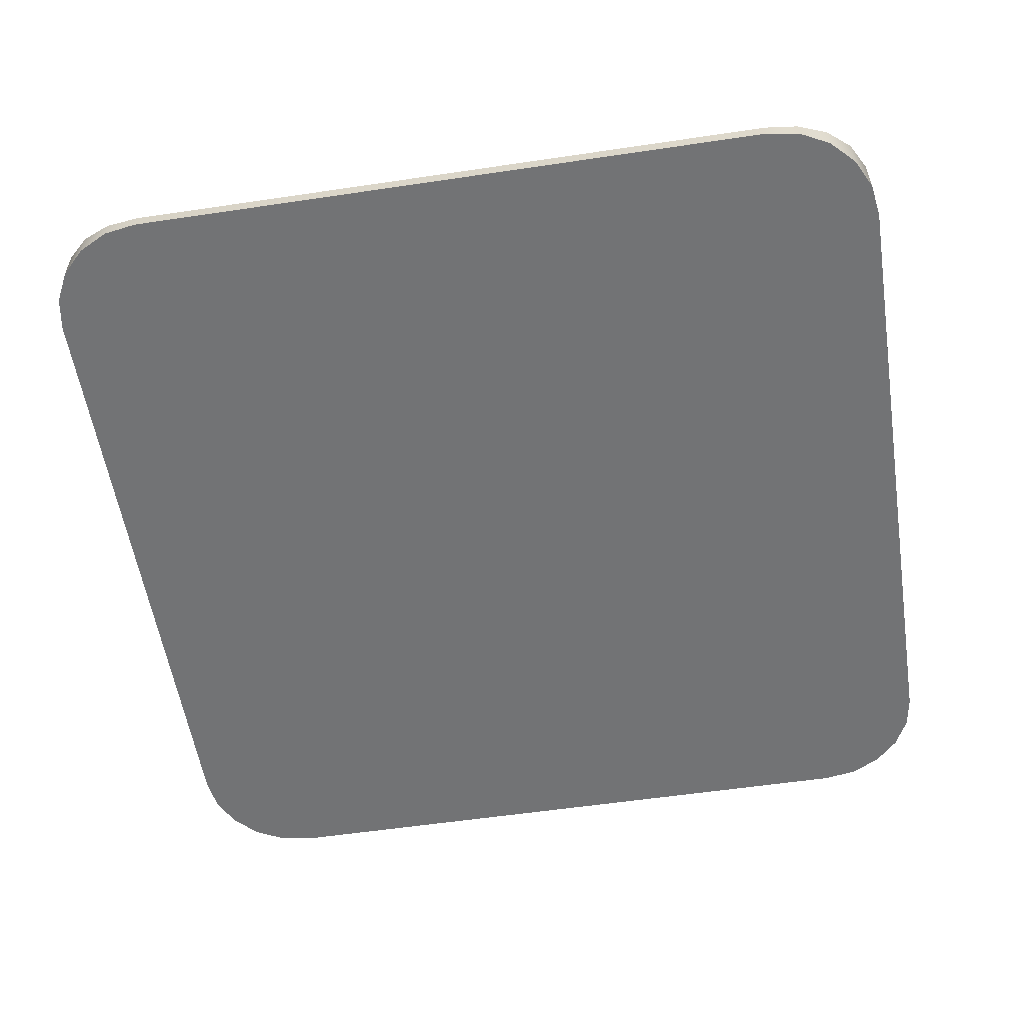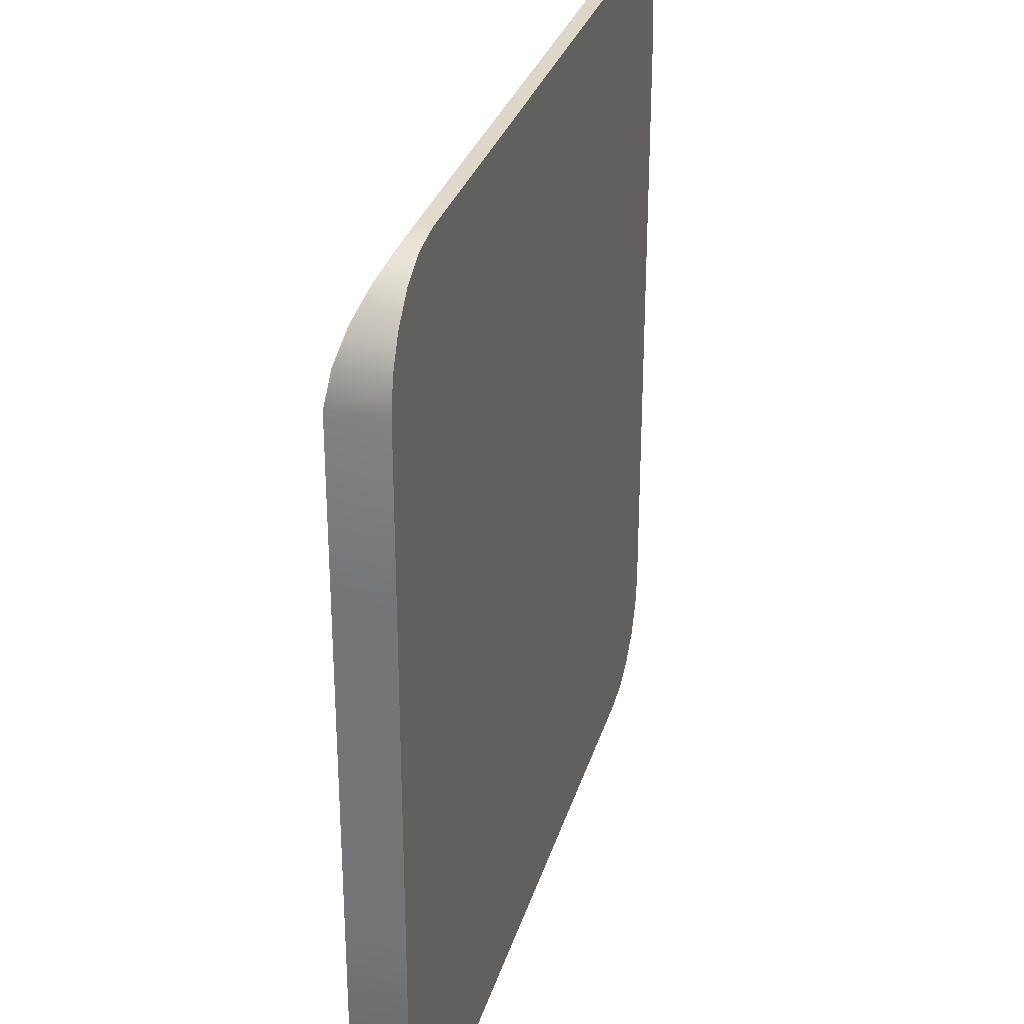
<metadata>
{"format":"obj","ext":"obj","renderer":"f3d","projection":"perspective","resolution":1024,"background":"white","views":[{"elev":-55.9,"azim":8.9,"up":"+Z"},{"elev":30.3,"azim":105.5,"up":"+Y"}]}
</metadata>
<code>
o english-plug_Cube.003
v 1.677 -0.8942 0.3104
v 0.8452 -0.8942 0.3104
v 2.55 -2.55 0.5688
v 2.55 2.55 0.5688
v 0.8452 -1.26 0.3104
v 1.677 2.638 0.5688
v 1.677 -2.638 0.5688
v 0.2064 2.011 0.3104
v 1.677 2.011 0.5688
v 2.638 1.185 0.5688
v 2.638 -0 0.5688
v 2.638 -1.26 0.5688
v 2.327 2.638 0.5688
v 2.327 -2.638 0.5688
v 2.327 1.185 0.5688
v 2.327 -0 0.5688
v 2.327 -1.26 0.5688
v 0.2064 2.011 0.5688
v 2.638 2.327 0.5688
v 1.677 2.327 0.5688
v 0.8452 2.011 0.5688
v 2.327 2.327 0.5688
v 2.327 2.011 0.5688
v 2.638 2.011 0.5688
v 0.8452 -2.638 0.5688
v 0.8452 -1.26 0.5688
v 0.8452 -0 0.5688
v 0.8452 1.185 0.5688
v 2.638 -2.328 0.5688
v 1.677 -2.328 0.5688
v 0.8452 2.638 0.5247
v 0.8452 -2.638 0.5247
v 2.327 -2.328 0.5688
v 0.8452 -2.328 0.5688
v 2.638 -2.328 0.5247
v 2.55 -2.55 0.5247
v 2.327 -2.638 0.5247
v 2.638 1.394 0.5247
v 2.638 1.185 0.5247
v 2.638 -0 0.5247
v 2.638 -1.26 0.5247
v 2.638 -1.583 0.5247
v 1.633 -2.638 0.5247
v 1.677 -2.638 0.5247
v 0.8452 -0.8942 0.5688
v 0.8452 2.327 0.5688
v 0.8452 2.638 0.5688
v 1.677 -0.8942 0.5688
v 0.2064 -0.8942 0.5688
v 2.638 -0.8942 0.5247
v 2.327 -0.8942 0.5688
v 1.633 2.638 0.5247
v 2.55 2.55 0.5247
v 2.327 2.638 0.5247
v 2.638 2.327 0.5247
v 1.677 2.638 0.5247
v 2.638 -0.8942 0.5688
v 0.2064 -1.26 0.5688
v 0.2064 -0 0.5688
v 0.2064 1.185 0.5688
v 0.2064 2.638 0.5247
v 0.2064 -2.638 0.5247
v 0.2064 -2.328 0.5688
v 1.677 1.185 0.5688
v 0.2064 2.327 0.5688
v 1.677 -0 0.5688
v 0.2064 -2.638 0.5688
v 1.677 -1.26 0.5688
v 0.2064 2.638 0.5688
v 0.2064 1.185 0.3104
v 1.677 -1.26 0.3104
v -1.677 -0.8942 0.3104
v -0.8452 -0.8942 0.3104
v -2.55 -2.55 0.5688
v -2.55 2.55 0.5688
v -0.8452 -1.26 0.3104
v 0 2.638 0.5688
v -1.677 2.638 0.5688
v -1.677 -2.638 0.5688
v -0 -2.638 0.5688
v -0.2064 2.011 0.3104
v 0 2.011 0.3104
v -1.677 2.011 0.5688
v 0 2.011 0.5688
v -2.638 1.185 0.5688
v -2.638 -0 0.5688
v -2.638 -1.26 0.5688
v -2.327 2.638 0.5688
v -2.327 -2.638 0.5688
v -2.327 1.185 0.5688
v -2.327 -0 0.5688
v -2.327 -1.26 0.5688
v -0.2064 2.011 0.5688
v -2.638 2.327 0.5688
v -1.677 2.327 0.5688
v 0 2.327 0.5688
v -0.8452 2.011 0.5688
v -2.327 2.327 0.5688
v -2.327 2.011 0.5688
v -2.638 2.011 0.5688
v -0.8452 -2.638 0.5688
v -0.8452 -1.26 0.5688
v -0.8452 -0 0.5688
v -0.8452 1.185 0.5688
v -2.638 -2.328 0.5688
v -1.677 -2.328 0.5688
v -0 -2.328 0.5688
v -0.8452 2.638 0.5247
v -0.8452 -2.638 0.5247
v -2.327 -2.328 0.5688
v -0.8452 -2.328 0.5688
v -2.638 -2.328 0.5247
v -2.55 -2.55 0.5247
v -2.327 -2.638 0.5247
v -2.638 1.394 0.5247
v -2.638 1.185 0.5247
v -2.638 -0 0.5247
v -2.638 -1.26 0.5247
v -2.638 -1.583 0.5247
v -1.633 -2.638 0.5247
v -0 -2.638 0.5247
v -1.677 -2.638 0.5247
v -0.8452 -0.8942 0.5688
v -0.8452 2.327 0.5688
v -0.8452 2.638 0.5688
v -1.677 -0.8942 0.5688
v -0 -0.8942 0.5688
v -0.2064 -0.8942 0.5688
v -2.638 -0.8942 0.5247
v -2.327 -0.8942 0.5688
v -1.633 2.638 0.5247
v -2.55 2.55 0.5247
v -2.327 2.638 0.5247
v -2.638 2.327 0.5247
v -1.677 2.638 0.5247
v 0 2.638 0.5247
v -2.638 -0.8942 0.5688
v -0.2064 -1.26 0.5688
v -0.2064 -0 0.5688
v -0.2064 1.185 0.5688
v -0.2064 2.638 0.5247
v -0.2064 -2.638 0.5247
v -0.2064 -2.328 0.5688
v -1.677 1.185 0.5688
v 0 1.185 0.5688
v -0.2064 2.327 0.5688
v -1.677 -0 0.5688
v 0 -0 0.5688
v -0.2064 -2.638 0.5688
v -1.677 -1.26 0.5688
v -0 -1.26 0.5688
v -0.2064 2.638 0.5688
v -0.2064 1.185 0.3104
v 0 1.185 0.3104
v -1.677 -1.26 0.3104
v 0.8452 -1.26 0.3104
v 1.677 -1.26 0.3104
v 1.677 -0.8942 0.3104
v 2.327 2.638 0.5688
v 2.55 2.55 0.5688
v 2.638 -2.328 0.5688
v 2.55 -2.55 0.5688
v 0 1.185 0.3104
v 0 1.185 0.3104
v 0.2064 1.185 0.3104
v 0 2.011 0.3104
v 0 2.011 0.3104
v 0.2064 2.011 0.3104
v 0.8452 2.638 0.5688
v 1.677 2.638 0.5688
v 2.327 -2.638 0.5688
v 1.677 -2.638 0.5688
v 0.2064 -2.638 0.5688
v -0 -2.638 0.5688
v 0 2.011 0.5688
v 0.2064 2.011 0.5688
v 2.638 2.327 0.5688
v 2.638 2.011 0.5688
v 2.638 1.185 0.5688
v 2.638 -0 0.5688
v 2.638 -0.8942 0.5688
v 2.638 -1.26 0.5688
v 0.8452 -0.8942 0.3104
v 0.8452 -0.8942 0.5688
v 0.8452 -1.26 0.5688
v 1.677 -0.8942 0.5688
v 1.677 -1.26 0.5688
v 0.2064 1.185 0.5688
v 0 1.185 0.5688
v 0.8452 -2.638 0.5688
v 0 2.638 0.5688
v 0.2064 2.638 0.5688
v -0.8452 -1.26 0.3104
v -1.677 -1.26 0.3104
v -1.677 -0.8942 0.3104
v -2.327 2.638 0.5688
v -2.55 2.55 0.5688
v -2.638 -2.328 0.5688
v -2.55 -2.55 0.5688
v -0.2064 1.185 0.3104
v -0.2064 2.011 0.3104
v -0.8452 2.638 0.5688
v -1.677 2.638 0.5688
v -2.327 -2.638 0.5688
v -1.677 -2.638 0.5688
v -0.2064 -2.638 0.5688
v -0.2064 2.011 0.5688
v -2.638 2.327 0.5688
v -2.638 2.011 0.5688
v -2.638 1.185 0.5688
v -2.638 -0 0.5688
v -2.638 -0.8942 0.5688
v -2.638 -1.26 0.5688
v -0.8452 -0.8942 0.3104
v -0.8452 -0.8942 0.5688
v -0.8452 -1.26 0.5688
v -1.677 -0.8942 0.5688
v -1.677 -1.26 0.5688
v -0.2064 1.185 0.5688
v -0.8452 -2.638 0.5688
v -0.2064 2.638 0.5688
f 33 30 172 171
f 63 107 174 173
f 60 176 8 70
f 16 66 186 51
f 27 59 49 184
f 180 16 51 181
f 181 51 17 182
f 179 15 16 180
f 178 23 15 179
f 161 33 171 162
f 160 159 22 177
f 20 46 21 9
f 159 6 20 22
f 192 191 96 65
f 62 32 25 67
f 22 20 9 23
f 30 187 185 34
f 182 17 33 161
f 9 21 28 64
f 177 22 23 178
f 176 175 167 8
f 59 148 127 49
f 30 34 190 172
f 46 65 18 21
f 50 40 11 57
f 39 38 55 19 24 10
f 61 136 77 69
f 41 50 57 12
f 54 52 56 170 13
f 37 36 3 14
f 40 39 10 11
f 56 31 169 170
f 32 44 7 25
f 64 28 27 66
f 36 35 29 3
f 53 54 13 4
f 35 42 41 12 29
f 66 27 184 186
f 6 47 46 20
f 55 53 4 19
f 44 43 37 14 7
f 65 96 84 18
f 47 192 65 46
f 189 60 70 164
f 184 49 58 185
f 188 145 148 59
f 49 127 151 58
f 34 185 58 63
f 34 63 173 190
f 31 61 69 169
f 121 62 67 80
f 21 18 188 28
f 28 188 59 27
f 63 58 151 107
f 17 187 30 33
f 51 186 187 17
f 15 64 66 16
f 23 9 64 15
f 48 45 2 1
f 45 26 5 2
f 26 68 71 5
f 68 48 1 71
f 110 204 205 106
f 143 206 174 107
f 140 153 81 207
f 91 130 217 147
f 103 215 128 139
f 211 212 130 91
f 212 213 92 130
f 210 211 91 90
f 209 210 90 99
f 198 199 204 110
f 197 208 98 196
f 95 83 97 124
f 196 98 95 78
f 221 146 96 191
f 142 149 101 109
f 98 99 83 95
f 106 111 216 218
f 213 198 110 92
f 83 144 104 97
f 208 209 99 98
f 207 81 167 175
f 139 128 127 148
f 106 205 220 111
f 124 97 93 146
f 129 137 86 117
f 116 85 100 94 134 115
f 141 152 77 136
f 118 87 137 129
f 133 88 203 135 131
f 114 89 74 113
f 117 86 85 116
f 135 203 202 108
f 109 101 79 122
f 144 147 103 104
f 113 74 105 112
f 132 75 88 133
f 112 105 87 118 119
f 147 217 215 103
f 78 95 124 125
f 134 94 75 132
f 122 79 89 114 120
f 146 93 84 96
f 125 124 146 221
f 189 164 153 140
f 215 216 138 128
f 219 139 148 145
f 128 138 151 127
f 111 143 138 216
f 111 220 206 143
f 108 202 152 141
f 121 80 149 142
f 97 104 219 93
f 104 103 139 219
f 143 107 151 138
f 92 110 106 218
f 130 92 218 217
f 90 91 147 144
f 99 90 144 83
f 126 72 73 123
f 123 73 76 102
f 102 76 155 150
f 150 155 72 126
f 158 183 156 157
f 168 166 163 165
f 195 194 193 214
f 201 200 154 82
o base_Cube.001
v 4.251 -3.201 0.001766
v 3.201 -4.251 0.001766
v 4.251 -0 0.5245
v 4.251 -0 0.001766
v 3.201 4.251 0.001766
v 4.251 3.201 0.001766
v 3.526 4.199 0.001766
v 3.818 4.05 0.001766
v 4.05 3.818 0.001766
v 4.199 3.526 0.001766
v 4.251 3.201 0.5245
v 3.201 4.251 0.146
v 4.199 3.526 0.4638
v 4.05 3.818 0.3718
v 3.818 4.05 0.2654
v 3.526 4.199 0.1785
v 0 4.251 0.001766
v 0 4.251 0.146
v -4.251 -0 0.5245
v -3.201 4.251 0.001766
v -4.251 3.201 0.001766
v -3.526 4.199 0.001766
v -3.818 4.05 0.001766
v -4.05 3.818 0.001766
v -4.199 3.526 0.001766
v -4.251 3.201 0.5245
v -3.201 4.251 0.146
v -4.199 3.526 0.4638
v -4.05 3.818 0.3718
v -3.818 4.05 0.2654
v -3.526 4.199 0.1785
v 3.526 -4.199 0.001766
v 3.818 -4.05 0.001766
v 4.05 -3.818 0.001766
v 4.199 -3.526 0.001766
v 4.251 -3.201 0.5245
v 3.201 -4.251 0.146
v 4.199 -3.526 0.4638
v 4.05 -3.818 0.3718
v 3.818 -4.05 0.2654
v 3.526 -4.199 0.1785
v -0 -4.251 0.001766
v -0 -4.251 0.146
v -4.251 -0 0.001766
v 0 -0 0.001766
v -3.201 -4.251 0.001766
v -4.251 -3.201 0.001766
v -3.526 -4.199 0.001766
v -3.818 -4.05 0.001766
v -4.05 -3.818 0.001766
v -4.199 -3.526 0.001766
v -4.251 -3.201 0.5245
v -3.201 -4.251 0.146
v -4.199 -3.526 0.4638
v -4.05 -3.818 0.3718
v -3.818 -4.05 0.2654
v -3.526 -4.199 0.1785
v 3.201 -0 0.5245
v 3.201 -0 0.001766
v -3.201 -0 0.5245
v -3.201 -0 0.001766
v 3.201 -3.201 0.001766
v -0 -3.201 0.001766
v -3.201 -3.201 0.001766
v 0 3.201 0.001766
v 3.201 3.201 0.001766
v -3.201 3.201 0.001766
v -1.601 4.251 0.001766
v -1.601 -0 0.001766
v -1.601 -4.251 0.001766
v -1.601 -4.251 0.146
v -1.601 4.251 0.146
v -1.601 -3.201 0.001766
v -1.601 3.201 0.001766
v 1.601 4.251 0.001766
v 1.601 -0 0.001766
v 1.601 -4.251 0.001766
v 1.601 -4.251 0.146
v 1.601 4.251 0.146
v 1.601 -3.201 0.001766
v 1.601 3.201 0.001766
v -4.251 1.601 0.5245
v 4.251 1.601 0.001766
v 4.251 1.601 0.5245
v 0 1.601 0.001766
v -4.251 1.601 0.001766
v 3.201 1.601 0.001766
v -3.201 1.601 0.001766
v -1.601 1.601 0.001766
v 1.601 1.601 0.001766
v 4.251 -1.601 0.001766
v 4.251 -1.601 0.5245
v -0 -1.601 0.001766
v -4.251 -1.601 0.001766
v -4.251 -1.601 0.5245
v -3.201 -1.601 0.001766
v 3.201 -1.601 0.001766
v -1.601 -1.601 0.001766
v 1.601 -1.601 0.001766
v -3.201 -1.601 0.5245
v 3.201 -1.601 0.5245
v 0 3.201 0.5245
v -1.601 3.201 0.5245
v 3.201 3.201 0.5245
v -3.201 3.201 0.5245
v 1.601 3.201 0.5245
v 3.201 1.601 0.5245
v -3.201 1.601 0.5245
v 2.668 -2.354 0.5245
v 2.579 -2.579 0.5245
v 2.353 -2.668 0.5245
v 2.668 1.601 0.5245
v 2.668 -0 0.5245
v 2.668 -1.601 0.5245
v 1.601 -2.668 0.5245
v -0 -2.668 0.5245
v -1.601 -2.668 0.5245
v -2.668 -1.601 0.5245
v -2.668 -0 0.5245
v -2.353 -2.668 0.5245
v -2.579 -2.579 0.5245
v -2.668 -2.354 0.5245
v 1.601 2.668 0.5245
v 2.579 2.579 0.5245
v 2.353 2.668 0.5245
v 2.668 2.353 0.5245
v 0 2.668 0.5245
v -1.601 2.668 0.5245
v -2.668 1.601 0.5245
v -2.579 2.579 0.5245
v -2.353 2.668 0.5245
v -2.668 2.353 0.5245
v -0 -3.201 0.5245
v 3.201 -3.201 0.5245
v -3.201 -3.201 0.5245
v 1.601 -3.201 0.5245
v -1.601 -3.201 0.5245
v 3.201 -3.535 0.4638
v -1.601 -3.535 0.4638
v -0 -3.535 0.4638
v 1.601 -3.535 0.4638
v -3.201 -3.535 0.4638
v -0 -3.824 0.3718
v -3.201 -3.824 0.3718
v -1.601 -3.824 0.3718
v 1.601 -3.824 0.3718
v 3.201 -3.824 0.3718
v -3.201 -4.053 0.2654
v -0 -4.053 0.2654
v 1.601 -4.053 0.2654
v 3.201 -4.053 0.2654
v -1.601 -4.053 0.2654
v 1.601 3.517 0.4638
v 0 3.517 0.4638
v -1.601 3.517 0.4638
v -3.201 3.517 0.4638
v 3.201 3.517 0.4638
v -3.201 3.813 0.3718
v -1.601 3.813 0.3718
v 0 3.813 0.3718
v 3.201 3.813 0.3718
v 1.601 3.813 0.3718
v 0 4.048 0.2654
v -1.601 4.048 0.2654
v 1.601 4.048 0.2654
v -3.201 4.048 0.2654
v 3.201 4.048 0.2654
v 2.668 -2.354 0.04029
v 2.579 -2.579 0.04029
v 2.353 -2.668 0.04029
v 2.668 1.601 0.04029
v 2.668 -0 0.04029
v 2.668 -1.601 0.04029
v 1.601 -2.668 0.04029
v -0 -2.668 0.04029
v -1.601 -2.668 0.04029
v -2.668 -1.601 0.04029
v -2.668 -0 0.04029
v -2.353 -2.668 0.04029
v -2.579 -2.579 0.04029
v -2.668 -2.354 0.04029
v 1.601 2.668 0.04029
v 2.579 2.579 0.04029
v 2.353 2.668 0.04029
v 2.668 2.353 0.04029
v 0 2.668 0.04029
v -1.601 2.668 0.04029
v -2.668 1.601 0.04029
v -2.579 2.579 0.04029
v -2.353 2.668 0.04029
v -2.668 2.353 0.04029
v 4.199 -3.526 0.001766
v 4.05 -3.818 0.001766
v 4.05 -3.818 0.3718
v 4.199 -3.526 0.4638
v 4.251 -3.201 0.001766
v 4.199 3.526 0.4638
v 4.251 3.201 0.5245
v 4.251 3.201 0.001766
v 4.199 3.526 0.001766
v 4.05 3.818 0.3718
v 4.05 3.818 0.001766
v 3.818 4.05 0.2654
v 3.818 4.05 0.001766
v 3.526 4.199 0.1785
v 3.526 4.199 0.001766
v 3.201 4.251 0.146
v 3.201 4.251 0.001766
v 4.251 -3.201 0.5245
v -4.199 3.526 0.4638
v -4.251 3.201 0.5245
v -4.251 3.201 0.001766
v -4.199 3.526 0.001766
v -4.05 3.818 0.3718
v -4.05 3.818 0.001766
v -3.818 4.05 0.2654
v -3.818 4.05 0.001766
v -3.526 4.199 0.1785
v -3.526 4.199 0.001766
v -3.201 4.251 0.146
v -3.201 4.251 0.001766
v -4.251 1.601 0.5245
v -4.251 -0 0.5245
v -1.601 4.251 0.001766
v 1.601 4.251 0.001766
v 3.818 -4.05 0.2654
v 3.818 -4.05 0.001766
v 3.526 -4.199 0.1785
v 3.526 -4.199 0.001766
v 3.201 -4.251 0.146
v 3.201 -4.251 0.001766
v 4.251 -1.601 0.001766
v 4.251 -1.601 0.5245
v 4.251 -0 0.5245
v -4.199 -3.526 0.4638
v -4.251 -3.201 0.5245
v -4.251 -3.201 0.001766
v -4.199 -3.526 0.001766
v -4.05 -3.818 0.3718
v -4.05 -3.818 0.001766
v -3.818 -4.05 0.2654
v -3.818 -4.05 0.001766
v -3.526 -4.199 0.1785
v -3.526 -4.199 0.001766
v -3.201 -4.251 0.146
v -3.201 -4.251 0.001766
v -4.251 -1.601 0.001766
v -1.601 -4.251 0.001766
v 1.601 -4.251 0.001766
v 4.251 1.601 0.001766
v 4.251 1.601 0.5245
v -4.251 1.601 0.001766
v -4.251 -1.601 0.5245
v -1.601 -4.251 0.146
v -1.601 4.251 0.146
v 1.601 -4.251 0.146
v 1.601 4.251 0.146
v 0 4.251 0.001766
v -0 -4.251 0.001766
v -0 -4.251 0.146
v 0 4.251 0.146
v 4.251 -0 0.001766
v -4.251 -0 0.001766
v 2.668 -2.354 0.5245
v 2.579 -2.579 0.5245
v 2.353 -2.668 0.5245
v 2.668 -0 0.5245
v 2.668 -1.601 0.5245
v 2.668 1.601 0.5245
v 1.601 -2.668 0.5245
v -0 -2.668 0.5245
v -1.601 -2.668 0.5245
v -2.668 -1.601 0.5245
v -2.668 -0 0.5245
v -2.353 -2.668 0.5245
v -2.579 -2.579 0.5245
v -2.668 -2.354 0.5245
v 2.353 2.668 0.5245
v 1.601 2.668 0.5245
v 2.579 2.579 0.5245
v 2.668 2.353 0.5245
v -2.353 2.668 0.5245
v -1.601 2.668 0.5245
v 0 2.668 0.5245
v -2.579 2.579 0.5245
v -2.668 2.353 0.5245
v -2.668 1.601 0.5245
v 2.668 -2.354 0.04029
v 2.579 -2.579 0.04029
v 2.353 -2.668 0.04029
v 2.668 -0 0.04029
v 2.668 -1.601 0.04029
v 2.668 1.601 0.04029
v 1.601 -2.668 0.04029
v -0 -2.668 0.04029
v -1.601 -2.668 0.04029
v -2.668 -1.601 0.04029
v -2.668 -0 0.04029
v -2.353 -2.668 0.04029
v -2.579 -2.579 0.04029
v -2.668 -2.354 0.04029
v 2.353 2.668 0.04029
v 1.601 2.668 0.04029
v 2.579 2.579 0.04029
v 2.668 2.353 0.04029
v -2.353 2.668 0.04029
v -1.601 2.668 0.04029
v 0 2.668 0.04029
v -2.579 2.579 0.04029
v -2.668 2.353 0.04029
v -2.668 1.601 0.04029
f 232 325 328 305
f 446 478 428 429
f 296 226 287 302
f 419 420 421 418
f 418 421 423 422
f 422 423 425 424
f 424 425 427 426
f 426 427 429 428
f 304 472 455 483
f 247 303 329 326
f 445 442 441 476
f 289 295 288 241
f 432 431 434 433
f 431 435 436 434
f 435 437 438 436
f 437 439 440 438
f 439 441 442 440
f 307 484 444 443
f 257 313 322 355
f 470 452 451 477
f 298 301 283 223
f 430 416 413 417
f 416 415 414 413
f 415 447 448 414
f 447 449 450 448
f 449 451 452 450
f 312 483 455 454
f 273 356 321 316
f 469 475 466 467
f 291 267 285 294
f 457 458 459 456
f 456 459 461 460
f 460 461 463 462
f 462 463 465 464
f 464 465 467 466
f 315 474 444 484
f 299 371 370 264
f 293 385 384 239
f 241 288 242 246 245 244 243
f 317 285 268 468
f 309 310 290 282
f 223 283 222 256 255 254 253
f 308 287 227 471
f 320 314 266 297
f 268 285 267 269 270 271 272
f 319 317 282 290
f 453 318 280 225
f 473 309 282 265
f 227 287 226 228 229 230 231
f 310 306 266 290
f 311 308 280 297
f 314 319 290 266
f 281 321 494 495
f 248 387 385 293
f 263 291 294 284
f 480 481 475 469
f 238 286 295 289
f 479 445 476 482
f 306 311 297 266
f 318 320 297 280
f 258 372 371 299
f 279 328 490 488
f 263 284 301 298
f 480 470 477 481
f 238 296 302 286
f 479 482 478 446
f 286 302 311 306
f 302 287 308 311
f 295 286 306 310
f 242 288 309 473
f 280 308 471 225
f 288 295 310 309
f 433 307 443 432
f 420 419 472 304
f 283 301 320 318
f 284 294 319 314
f 222 283 318 453
f 294 285 317 319
f 301 284 314 320
f 282 317 468 265
f 458 457 474 315
f 417 312 454 430
f 316 321 281 240
f 322 313 224 279
f 325 232 234 378
f 323 324 504 505
f 324 326 329 508 507 506 503 504
f 327 325 378 374
f 323 327 374 375
f 326 377 249 247
f 305 328 279 224
f 329 303 240 281
f 492 493 358 354
f 488 489 322 279
f 493 496 497 498 494 321 356 358
f 495 508 329 281
f 505 500 327 323
f 500 499 501 502 490 328 325 327
f 355 359 259 257
f 354 357 491 492
f 357 355 322 489 485 486 487 491
f 358 356 363 360
f 354 358 360 361
f 356 273 275 363
f 360 363 365 366
f 259 359 368 260
f 361 360 366 364
f 361 362 357 354
f 362 359 355 357
f 363 275 276 365
f 365 276 277 369
f 364 367 362 361
f 364 366 373 370
f 367 368 359 362
f 366 365 369 373
f 260 368 372 261
f 373 369 274 292
f 261 372 258 262
f 370 373 292 264
f 370 371 367 364
f 371 372 368 367
f 369 277 278 274
f 375 376 324 323
f 375 374 383 381
f 249 377 379 250
f 376 377 326 324
f 378 234 235 382
f 374 378 382 383
f 382 235 236 388
f 380 379 377 376
f 381 383 386 384
f 383 382 388 386
f 381 380 376 375
f 250 379 387 251
f 388 236 237 233
f 385 387 379 380
f 384 386 300 239
f 251 387 248 252
f 384 385 380 381
f 386 388 233 300
f 332 331 510 511
f 349 352 527 528
f 350 340 519 532
f 335 334 512 513
f 342 341 520 521
f 334 333 514 512
f 348 349 528 529
f 343 342 521 522
f 337 336 515 516
f 336 332 511 515
f 344 348 529 524
f 346 344 524 523
f 330 335 513 509
f 339 343 522 518
f 345 346 523 525
f 341 338 517 520
f 352 351 530 527
f 347 345 525 526
f 338 337 516 517
f 351 353 531 530
f 331 330 509 510
f 333 347 526 514
f 340 339 518 519
f 353 350 532 531
f 389 394 393 392 406 404 405 403 407 408 411 410 412 409 399 398 402 401 400 397 396 395 391 390

</code>
